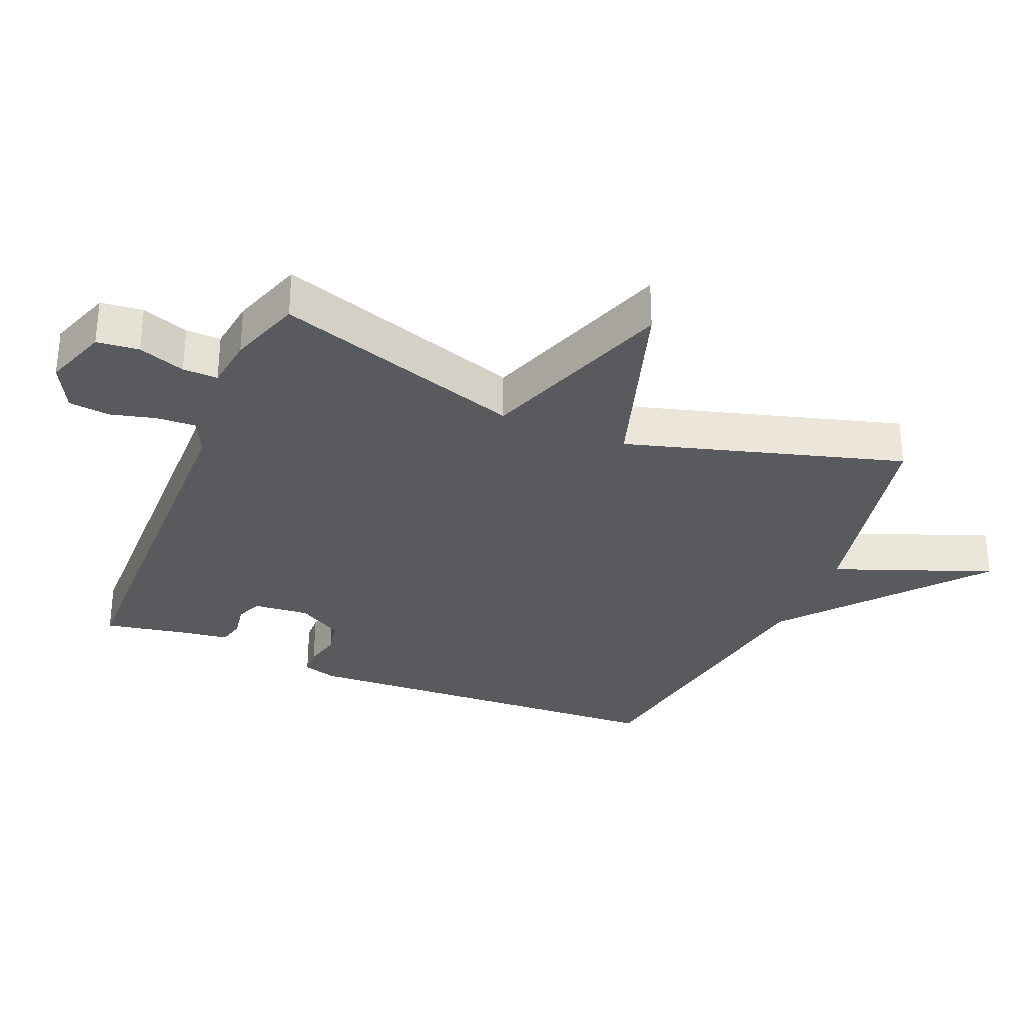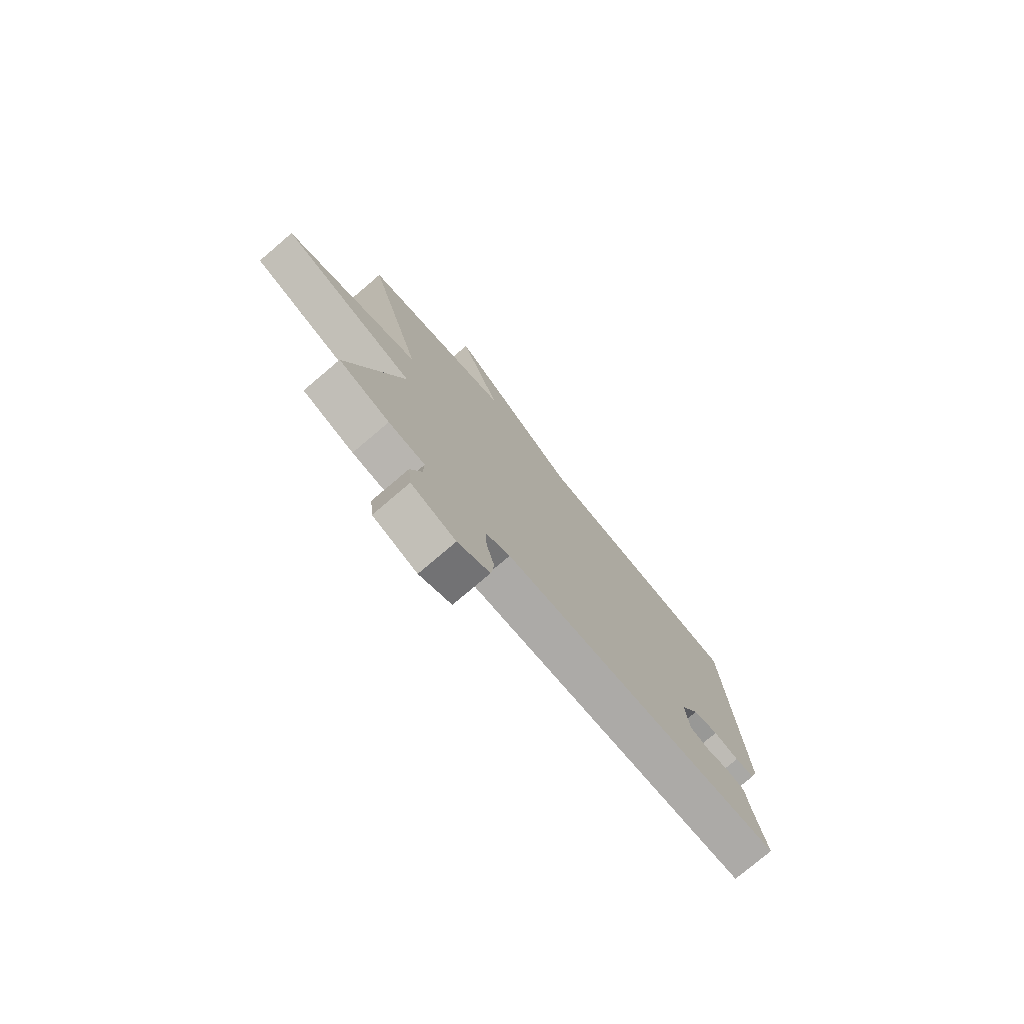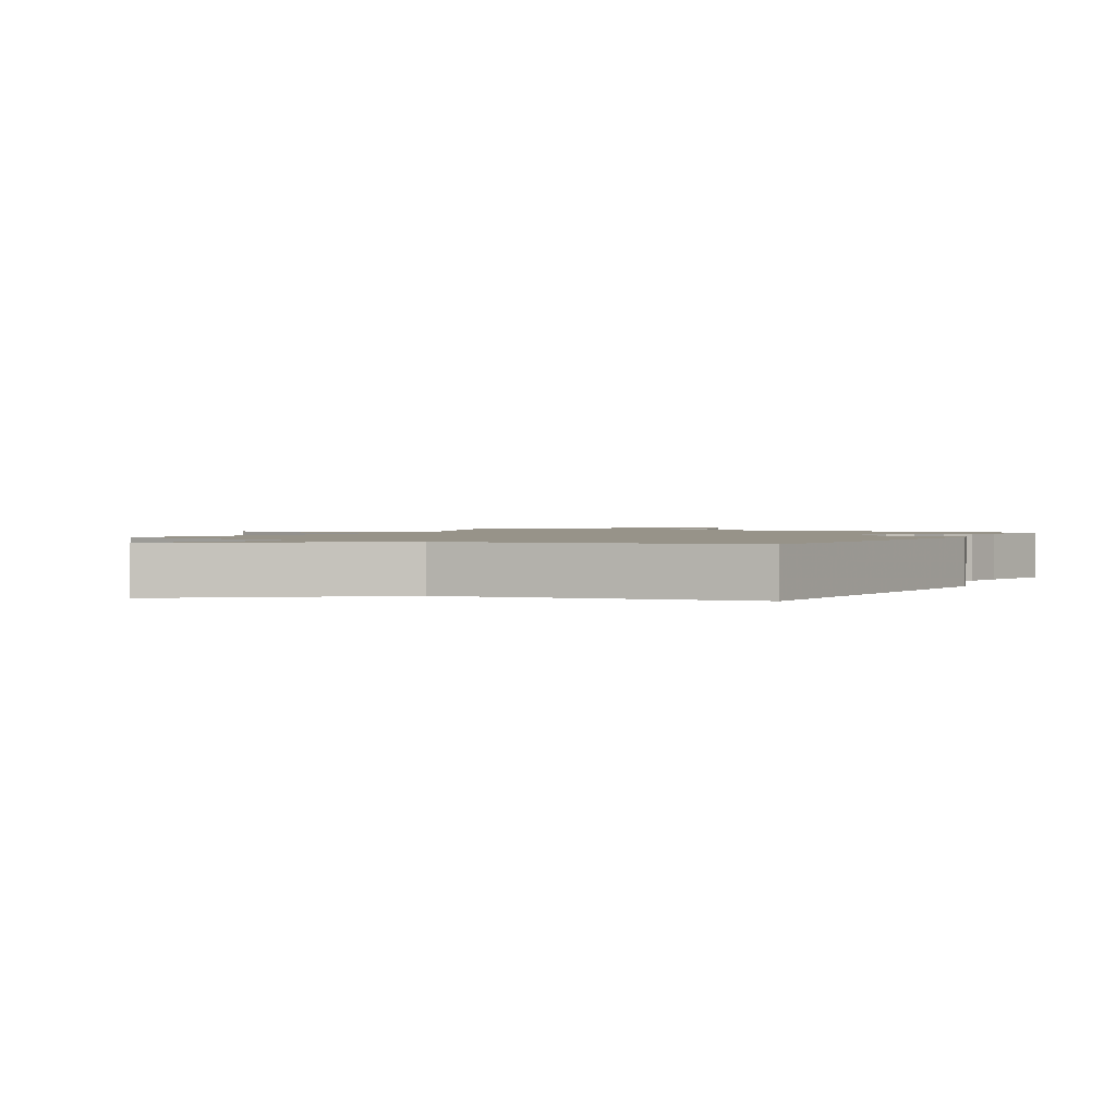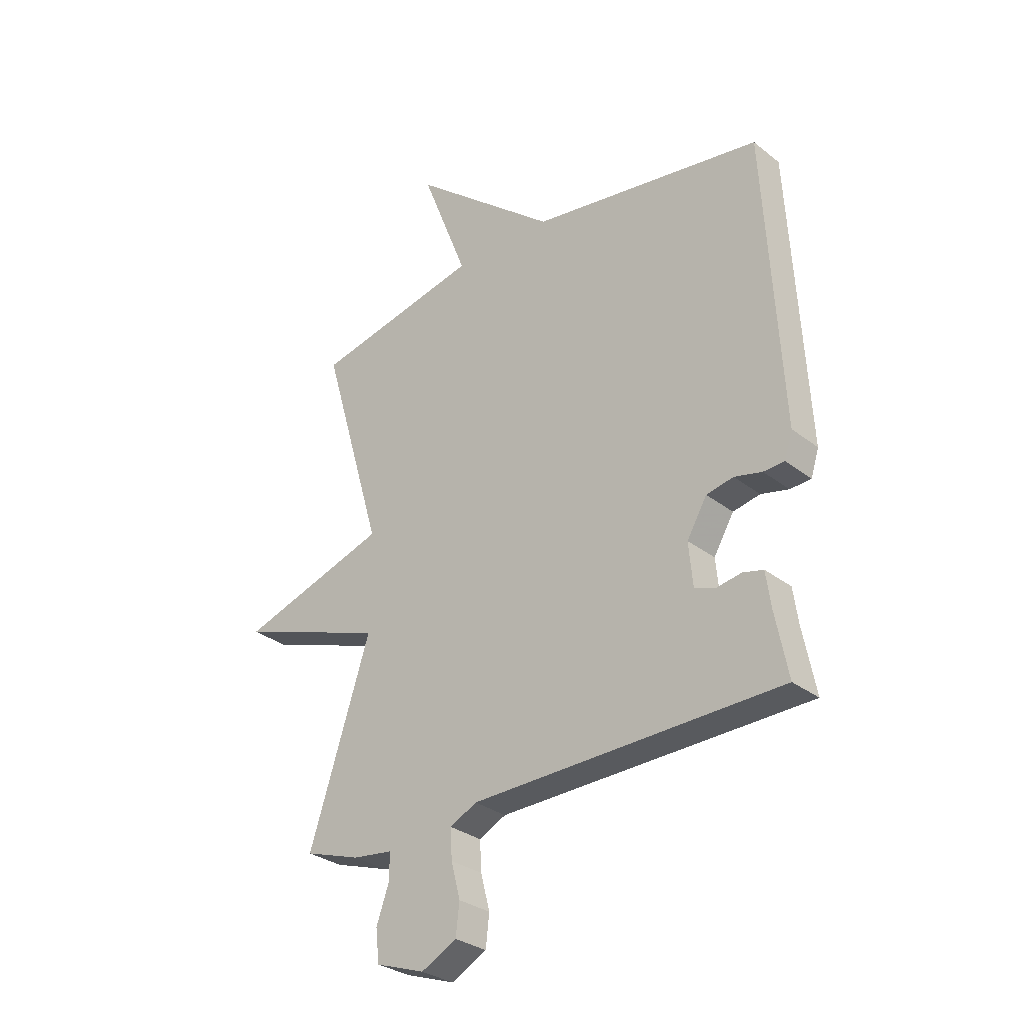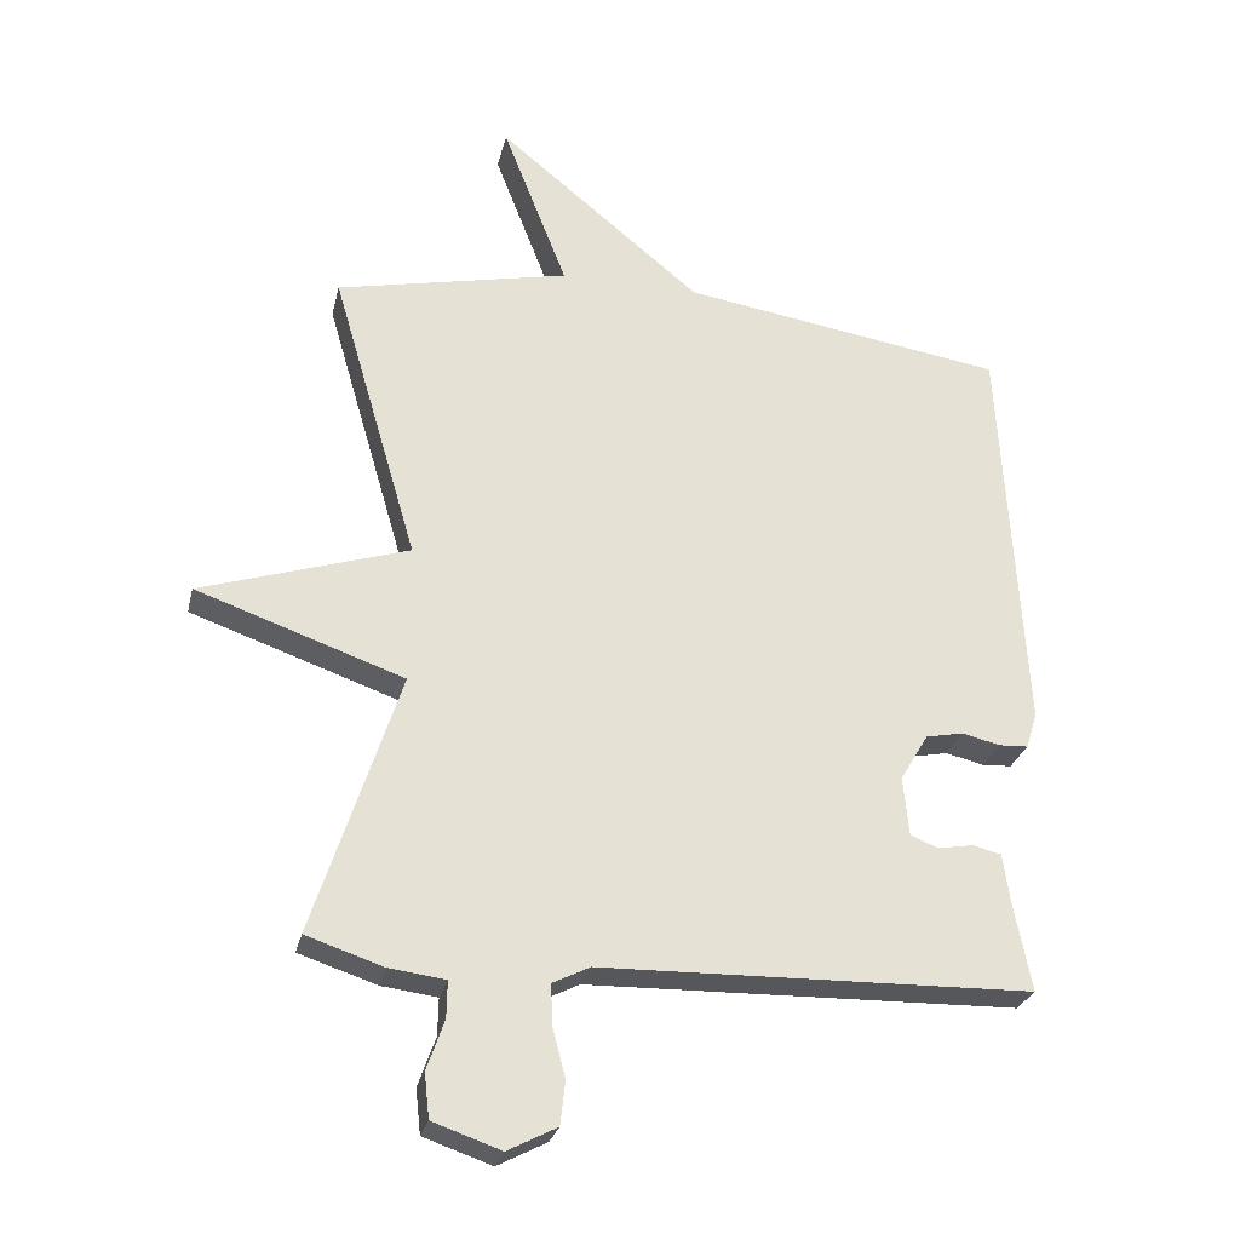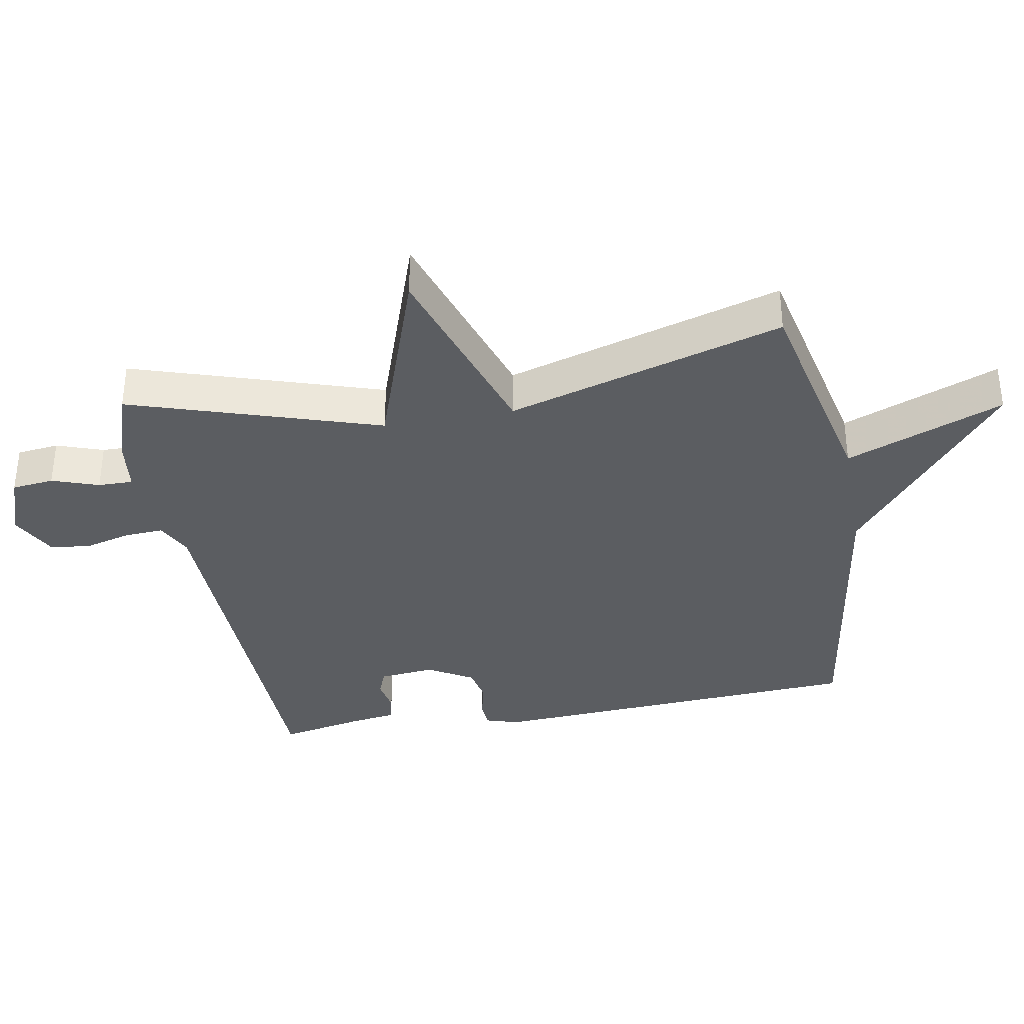
<metadata>
{"format":"obj","ext":"obj","renderer":"f3d","projection":"perspective","resolution":1024,"background":"white","views":[{"elev":-31.2,"azim":-112.8,"up":"+Y"},{"elev":-76.9,"azim":-49.6,"up":"+Z"},{"elev":1.5,"azim":28.6,"up":"+Y"},{"elev":-30.3,"azim":41.6,"up":"+Z"},{"elev":-27.2,"azim":-12.8,"up":"+Z"},{"elev":-35.8,"azim":-79.6,"up":"+Y"}]}
</metadata>
<code>
v 0.5 0.07 -0.5
v -0.118 0.07 -0.514
v -0.172 0.07 -0.541
v -0.169 0.07 -0.6
v -0.151 0.07 -0.67
v -0.158 0.07 -0.732
v -0.229 0.07 -0.769
v -0.327 0.07 -0.735
v -0.334 0.07 -0.671
v -0.309 0.07 -0.6
v -0.308 0.07 -0.547
v -0.388 0.07 -0.537
v -0.5 0.07 -0.5
v -0.377 0.07 -0.121
v -0.675 0.07 -0.017
v -0.377 0.07 0.079
v -0.5 0.07 0.5
v -0.165 0.07 0.572
v -0.258 0.07 0.812
v 0.035 0.07 0.572
v 0.5 0.07 0.5
v 0.532 0.07 -0.081
v 0.516 0.07 -0.132
v 0.474 0.07 -0.134
v 0.419 0.07 -0.121
v 0.365 0.07 -0.132
v 0.325 0.07 -0.2
v 0.333 0.07 -0.285
v 0.373 0.07 -0.301
v 0.424 0.07 -0.292
v 0.465 0.07 -0.302
v 0.475 0.07 -0.373
v 0.5 0 -0.5
v -0.118 0 -0.514
v -0.172 0 -0.541
v -0.169 0 -0.6
v -0.151 0 -0.67
v -0.158 0 -0.732
v -0.229 0 -0.769
v -0.327 0 -0.735
v -0.334 0 -0.671
v -0.309 0 -0.6
v -0.308 0 -0.547
v -0.388 0 -0.537
v -0.5 0 -0.5
v -0.377 0 -0.121
v -0.675 0 -0.017
v -0.377 0 0.079
v -0.5 0 0.5
v -0.165 0 0.572
v -0.258 0 0.812
v 0.035 0 0.572
v 0.5 0 0.5
v 0.532 0 -0.081
v 0.516 0 -0.132
v 0.474 0 -0.134
v 0.419 0 -0.121
v 0.365 0 -0.132
v 0.325 0 -0.2
v 0.333 0 -0.285
v 0.373 0 -0.301
v 0.424 0 -0.292
v 0.465 0 -0.302
v 0.475 0 -0.373
f 29 30 31 32
f 32 1 2
f 29 32 2
f 28 29 2
f 27 28 2 3
f 26 27 3
f 23 24 25
f 22 23 25
f 21 22 25
f 20 21 25
f 20 25 26
f 19 20 26
f 18 19 26
f 18 26 3
f 17 18 3
f 16 17 3
f 14 15 16
f 11 12 13 14
f 16 3 4
f 14 16 4
f 11 14 4
f 8 9 10
f 7 8 10
f 6 7 10
f 5 6 10
f 4 5 10
f 4 10 11
f 64 63 62 61
f 34 33 64
f 34 64 61
f 34 61 60
f 35 34 60 59
f 35 59 58
f 57 56 55
f 57 55 54
f 57 54 53
f 57 53 52
f 58 57 52
f 58 52 51
f 58 51 50
f 35 58 50
f 35 50 49
f 35 49 48
f 48 47 46
f 46 45 44 43
f 36 35 48
f 36 48 46
f 36 46 43
f 42 41 40
f 42 40 39
f 42 39 38
f 42 38 37
f 42 37 36
f 43 42 36
f 1 33 34 2
f 2 34 35 3
f 3 35 36 4
f 4 36 37 5
f 5 37 38 6
f 6 38 39 7
f 7 39 40 8
f 8 40 41 9
f 9 41 42 10
f 10 42 43 11
f 11 43 44 12
f 12 44 45 13
f 13 45 46 14
f 14 46 47 15
f 15 47 48 16
f 16 48 49 17
f 17 49 50 18
f 18 50 51 19
f 19 51 52 20
f 20 52 53 21
f 21 53 54 22
f 22 54 55 23
f 23 55 56 24
f 24 56 57 25
f 25 57 58 26
f 26 58 59 27
f 27 59 60 28
f 28 60 61 29
f 29 61 62 30
f 30 62 63 31
f 31 63 64 32
f 32 64 33 1

</code>
